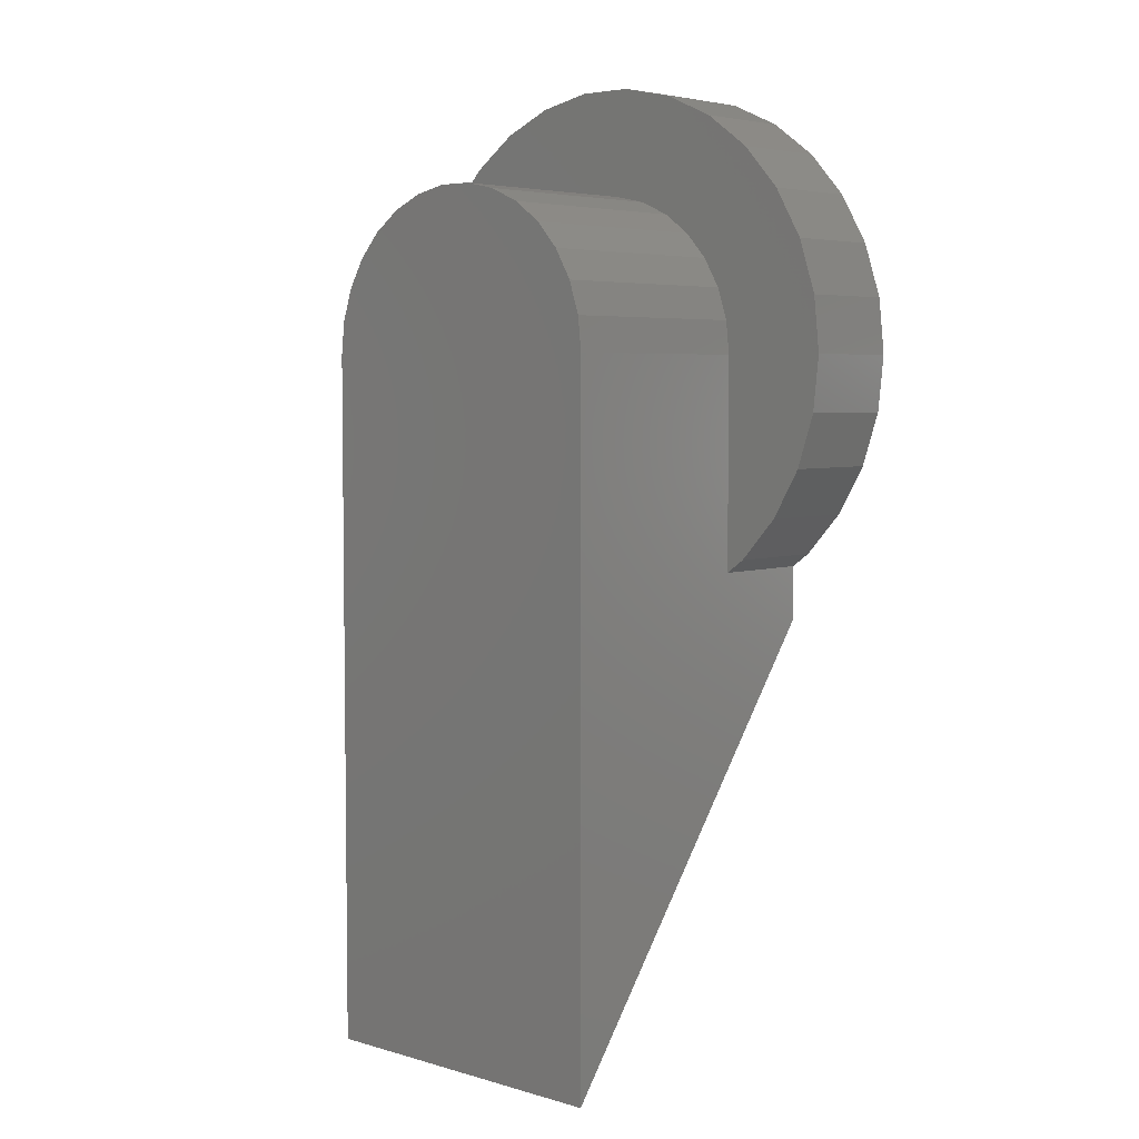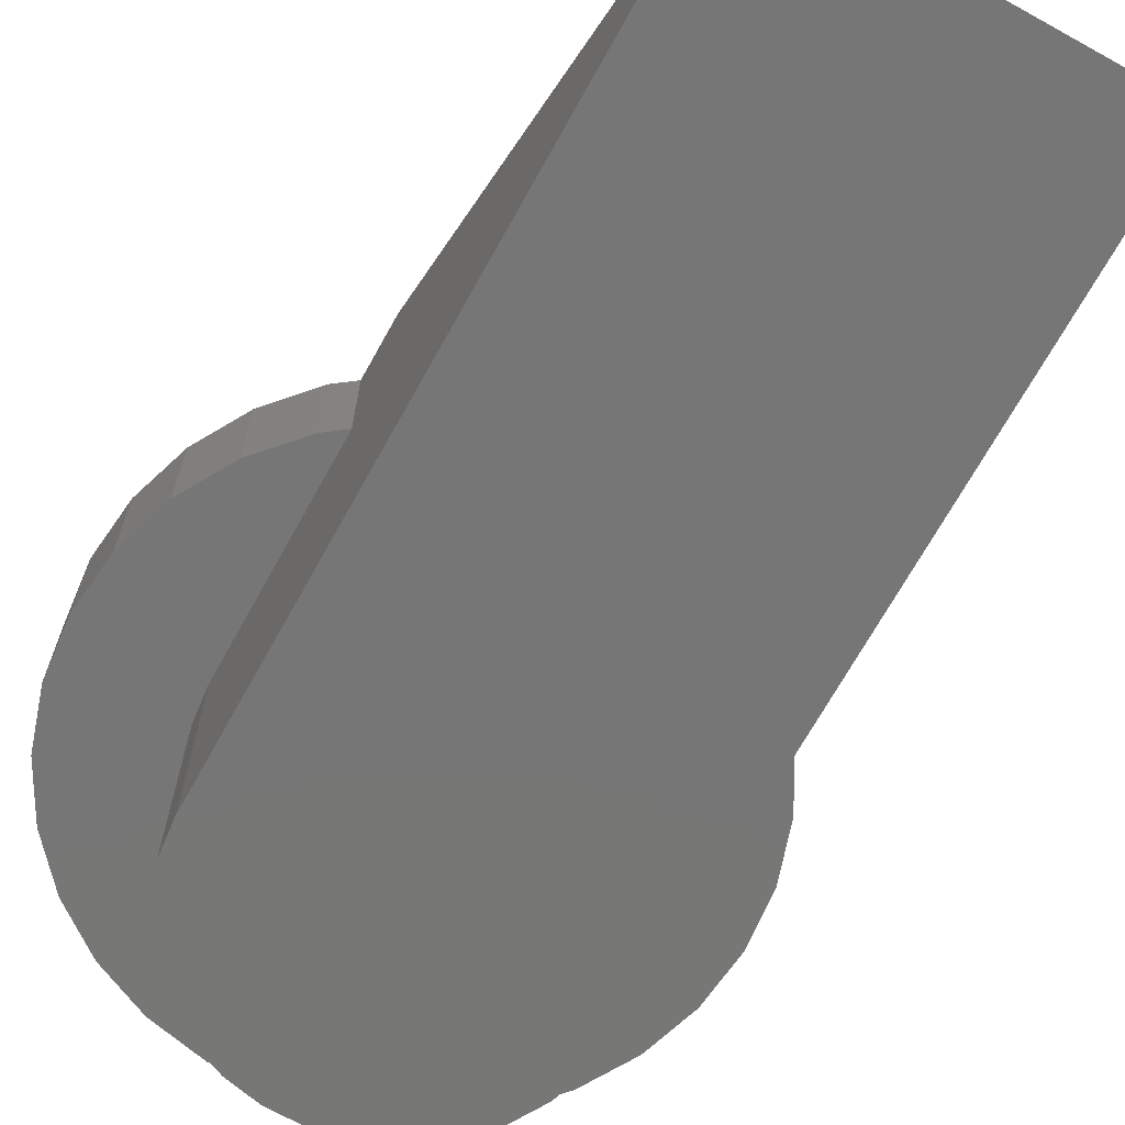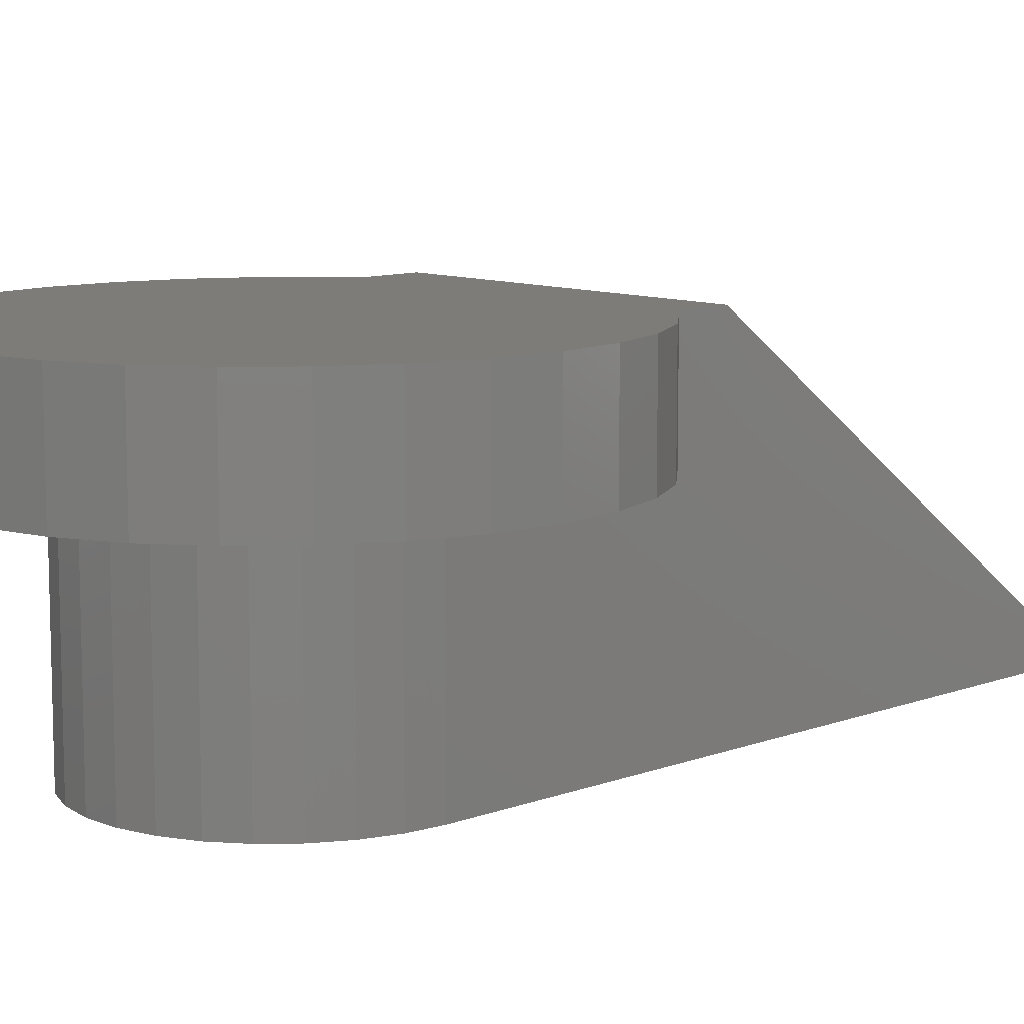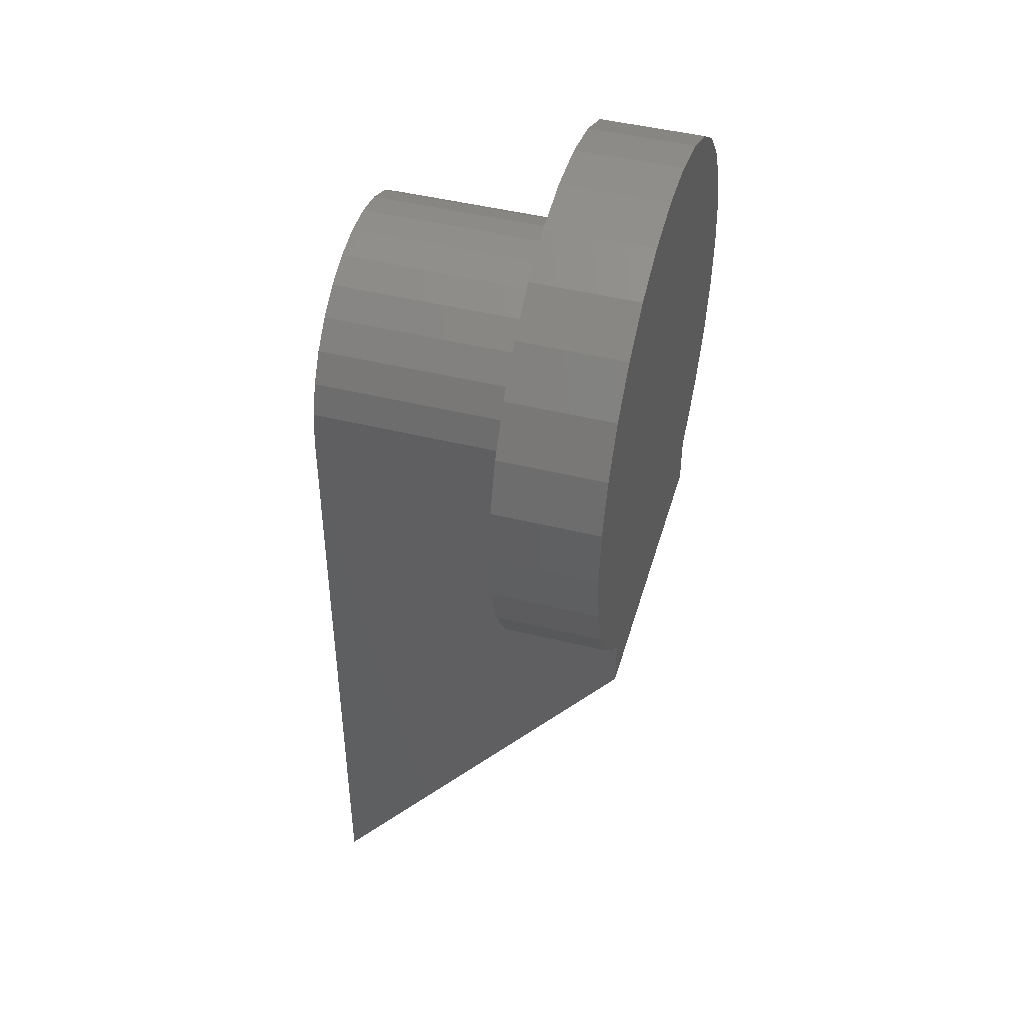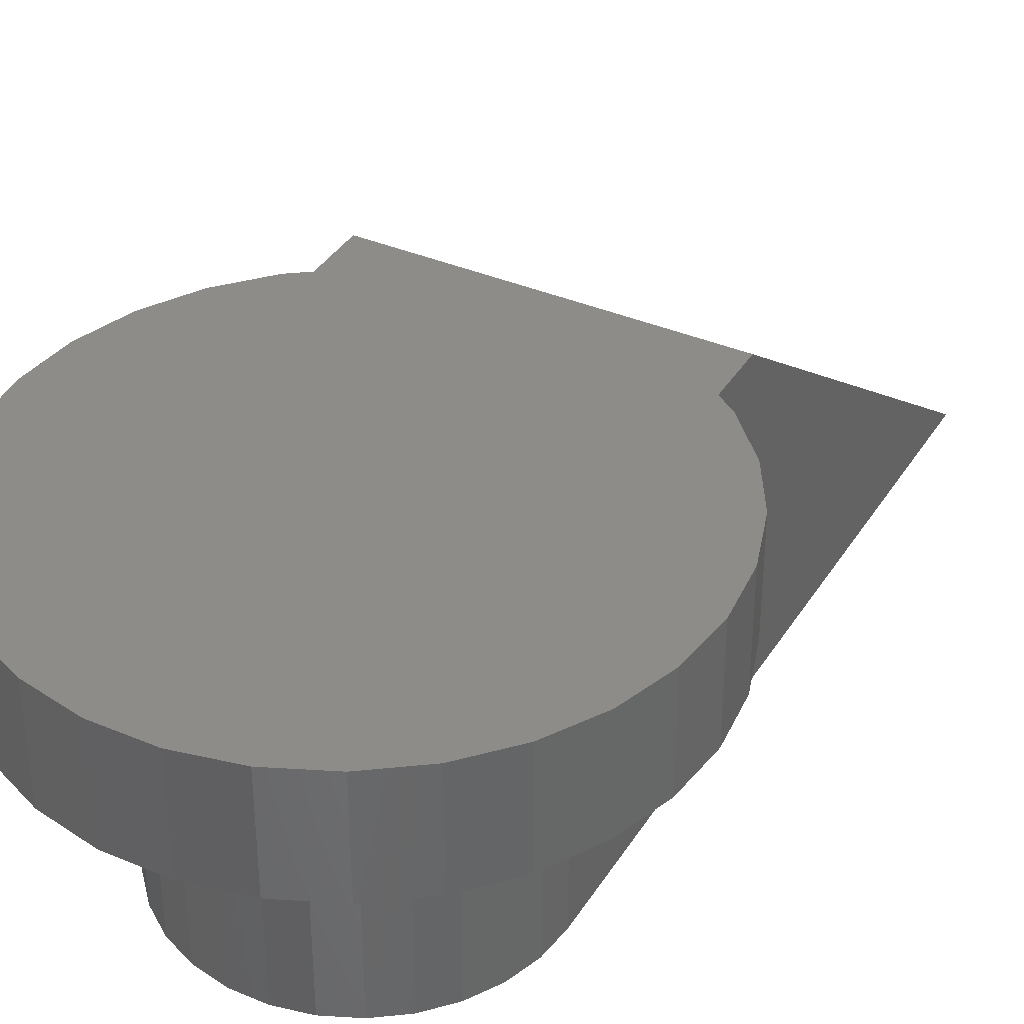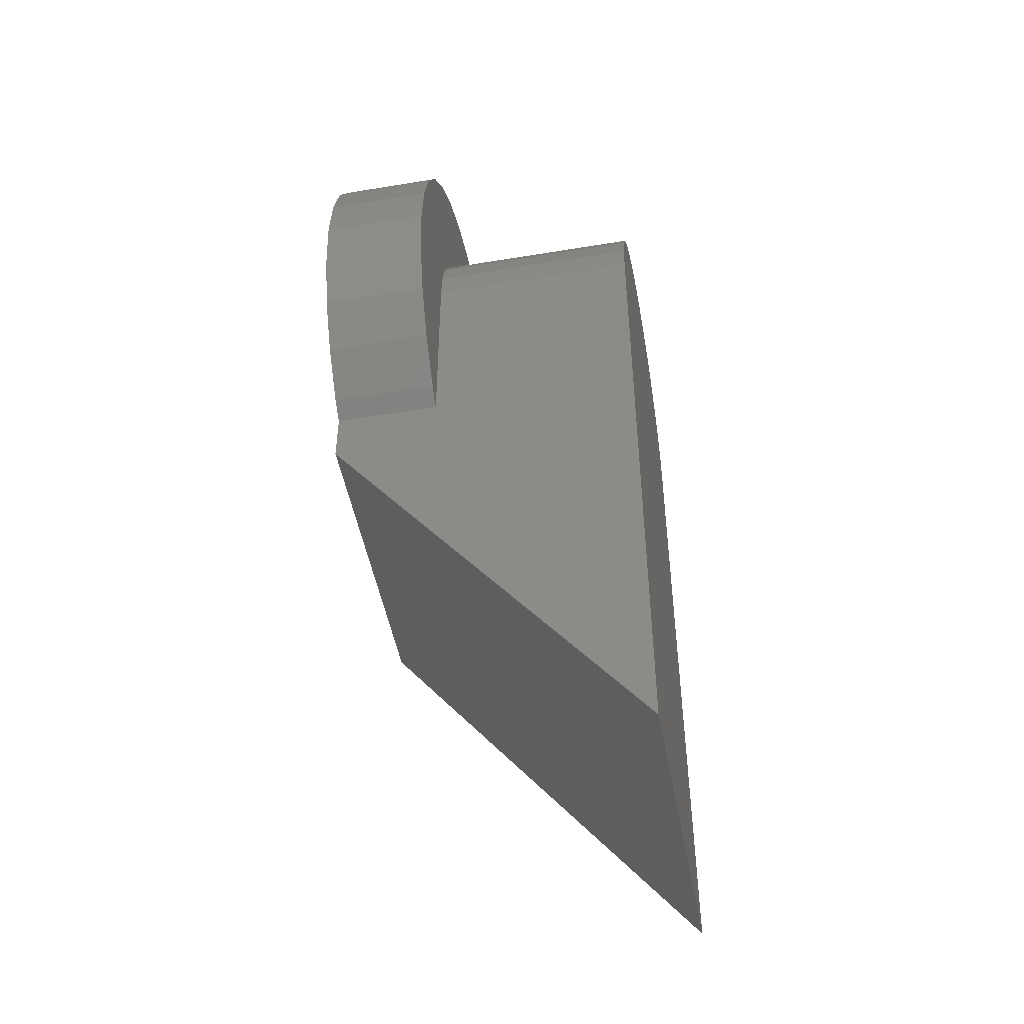
<metadata>
{"format":"stl","ext":"stl","renderer":"f3d","projection":"perspective","resolution":1024,"background":"white","views":[{"elev":4.8,"azim":-137.6,"up":"+Y"},{"elev":-69.1,"azim":-29.0,"up":"+Z"},{"elev":10.1,"azim":-134.0,"up":"+Z"},{"elev":45.7,"azim":-74.1,"up":"+Y"},{"elev":37.5,"azim":-151.5,"up":"+Z"},{"elev":-48.6,"azim":100.5,"up":"+Y"}]}
</metadata>
<code>
# stl→obj: 88 verts, 172 faces
v 25 0 30
v 24.45 5.198 20
v 24.45 5.198 30
v 25 0 20
v -25 0 20
v -24.45 5.198 30
v -24.45 5.198 20
v -25 0 30
v 2.613 24.86 20
v -2.613 24.86 30
v 2.613 24.86 30
v -2.613 24.86 20
v 16.73 18.58 20
v 12.5 21.65 30
v 16.73 18.58 30
v 12.5 21.65 20
v -20.23 14.69 20
v -16.73 18.58 30
v -16.73 18.58 20
v -20.23 14.69 30
v -22.84 10.17 20
v -22.84 10.17 30
v -7.725 23.78 20
v -12.5 21.65 30
v -7.725 23.78 30
v -12.5 21.65 20
v 22.84 -10.17 30
v 24.45 -5.198 20
v 24.45 -5.198 30
v 22.84 -10.17 20
v 22.84 10.17 30
v 20.23 14.69 20
v 20.23 14.69 30
v 22.84 10.17 20
v 7.725 23.78 20
v 7.725 23.78 30
v -15 -19.83 30
v -20.23 -14.69 30
v -16.73 -18.58 30
v -22.84 -10.17 30
v -24.45 -5.198 30
v 15 -19.83 30
v 20.23 -14.69 30
v 16.73 -18.58 30
v 15 -25 30
v -15 -25 30
v -15 -19.83 20
v -16.73 -18.58 20
v -15 0 20
v 15 0 20
v 20.23 -14.69 20
v 14.67 3.119 20
v 16.73 -18.58 20
v 15 -19.83 20
v 13.7 6.101 20
v 12.14 8.817 20
v 10.04 11.15 20
v 7.5 12.99 20
v 4.635 14.27 20
v 1.568 14.92 20
v -1.568 14.92 20
v -4.635 14.27 20
v -7.5 12.99 20
v -10.04 11.15 20
v -12.14 8.817 20
v -13.7 6.101 20
v -14.67 3.119 20
v -20.23 -14.69 20
v -22.84 -10.17 20
v -24.45 -5.198 20
v 10.04 11.15 0
v 12.14 8.817 0
v 14.67 3.119 0
v 15 0 0
v 7.5 12.99 0
v -15 0 0
v 15 -65 0
v 13.7 6.101 0
v 4.635 14.27 0
v 1.568 14.92 0
v -1.568 14.92 0
v -4.635 14.27 0
v -7.5 12.99 0
v -10.04 11.15 0
v -12.14 8.817 0
v -13.7 6.101 0
v -15 -65 0
v -14.67 3.119 0
f 1 2 3
f 2 1 4
f 5 6 7
f 6 5 8
f 9 10 11
f 10 9 12
f 13 14 15
f 14 13 16
f 17 18 19
f 18 17 20
f 21 20 17
f 20 21 22
f 23 24 25
f 24 23 26
f 27 28 29
f 28 27 30
f 31 32 33
f 32 31 34
f 3 34 31
f 34 3 2
f 33 13 15
f 13 33 32
f 35 11 36
f 11 35 9
f 16 36 14
f 36 16 35
f 7 22 21
f 22 7 6
f 18 37 24
f 20 37 18
f 22 37 20
f 37 38 39
f 40 37 22
f 37 40 38
f 6 40 22
f 6 41 40
f 41 6 8
f 3 29 1
f 31 29 3
f 31 27 29
f 33 27 31
f 42 27 33
f 42 33 15
f 27 42 43
f 43 42 44
f 14 42 15
f 37 42 14
f 37 14 36
f 37 36 11
f 37 11 10
f 37 10 25
f 37 25 24
f 42 37 45
f 45 37 46
f 26 18 24
f 18 26 19
f 12 25 10
f 25 12 23
f 29 4 1
f 4 29 28
f 47 48 49
f 50 4 28
f 50 28 30
f 4 50 2
f 50 30 51
f 52 2 50
f 50 51 53
f 2 52 34
f 50 53 54
f 55 34 52
f 34 55 32
f 56 32 55
f 32 56 13
f 57 13 56
f 13 57 16
f 58 16 57
f 16 58 35
f 59 35 58
f 59 9 35
f 60 9 59
f 61 9 60
f 61 12 9
f 62 12 61
f 23 62 63
f 62 23 12
f 26 63 64
f 19 64 65
f 63 26 23
f 17 65 66
f 21 66 67
f 64 19 26
f 7 67 49
f 68 49 48
f 69 49 68
f 65 17 19
f 70 49 69
f 66 21 17
f 5 49 70
f 67 7 21
f 49 5 7
f 43 30 27
f 30 43 51
f 68 40 69
f 40 68 38
f 54 44 42
f 44 54 53
f 48 38 68
f 38 48 39
f 69 41 70
f 41 69 40
f 70 8 5
f 8 70 41
f 44 51 43
f 51 44 53
f 48 37 39
f 37 48 47
f 56 71 57
f 71 56 72
f 50 73 52
f 73 50 74
f 71 58 57
f 58 71 75
f 76 74 77
f 74 76 73
f 73 76 78
f 78 76 72
f 72 76 71
f 71 76 75
f 75 76 79
f 79 76 80
f 80 76 81
f 81 76 82
f 82 76 83
f 83 76 84
f 84 76 85
f 85 76 86
f 76 77 87
f 86 76 88
f 46 77 45
f 77 46 87
f 42 45 54
f 54 74 50
f 54 77 74
f 77 54 45
f 81 62 61
f 62 81 82
f 76 47 49
f 47 46 37
f 47 87 46
f 87 47 76
f 79 60 59
f 60 79 80
f 76 67 88
f 67 76 49
f 88 66 86
f 66 88 67
f 55 72 56
f 72 55 78
f 75 59 58
f 59 75 79
f 83 64 63
f 64 83 84
f 52 78 55
f 78 52 73
f 80 61 60
f 61 80 81
f 82 63 62
f 63 82 83
f 85 64 84
f 64 85 65
f 86 65 85
f 65 86 66

</code>
